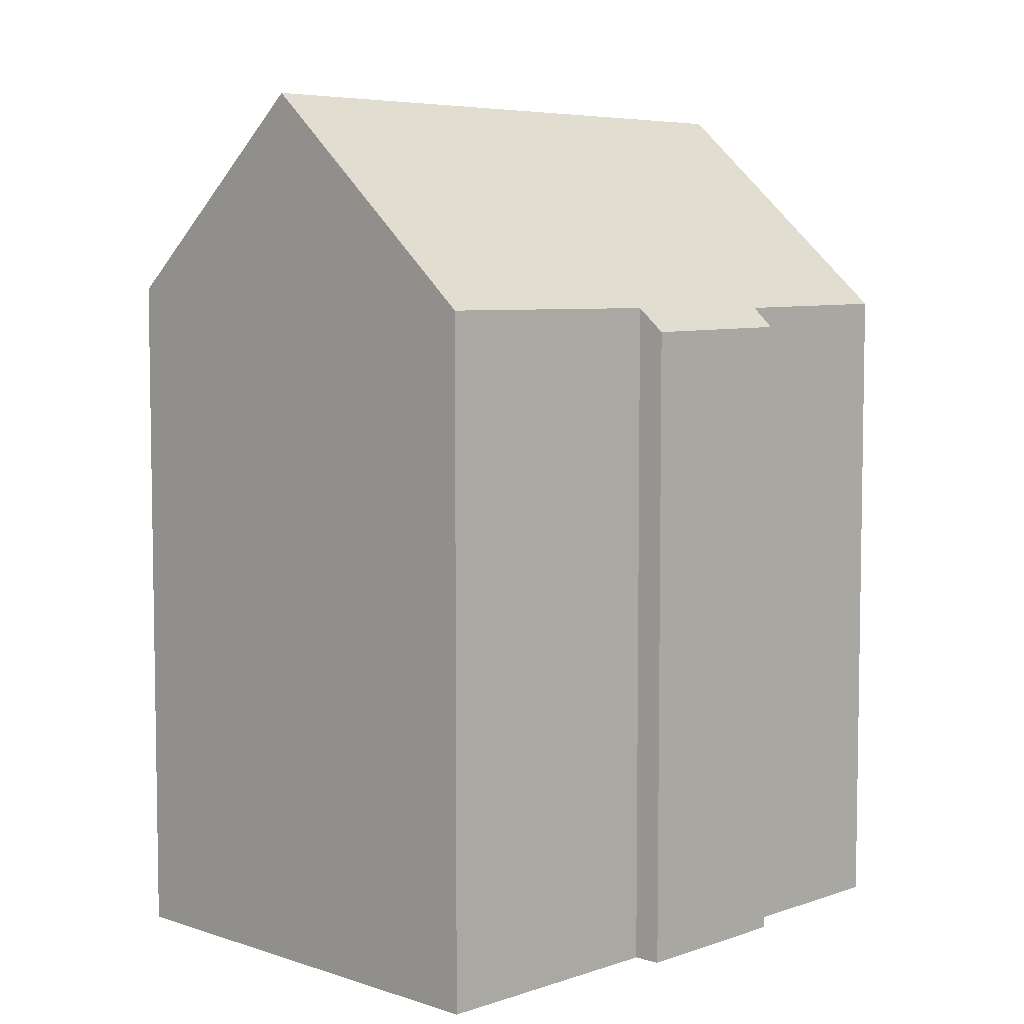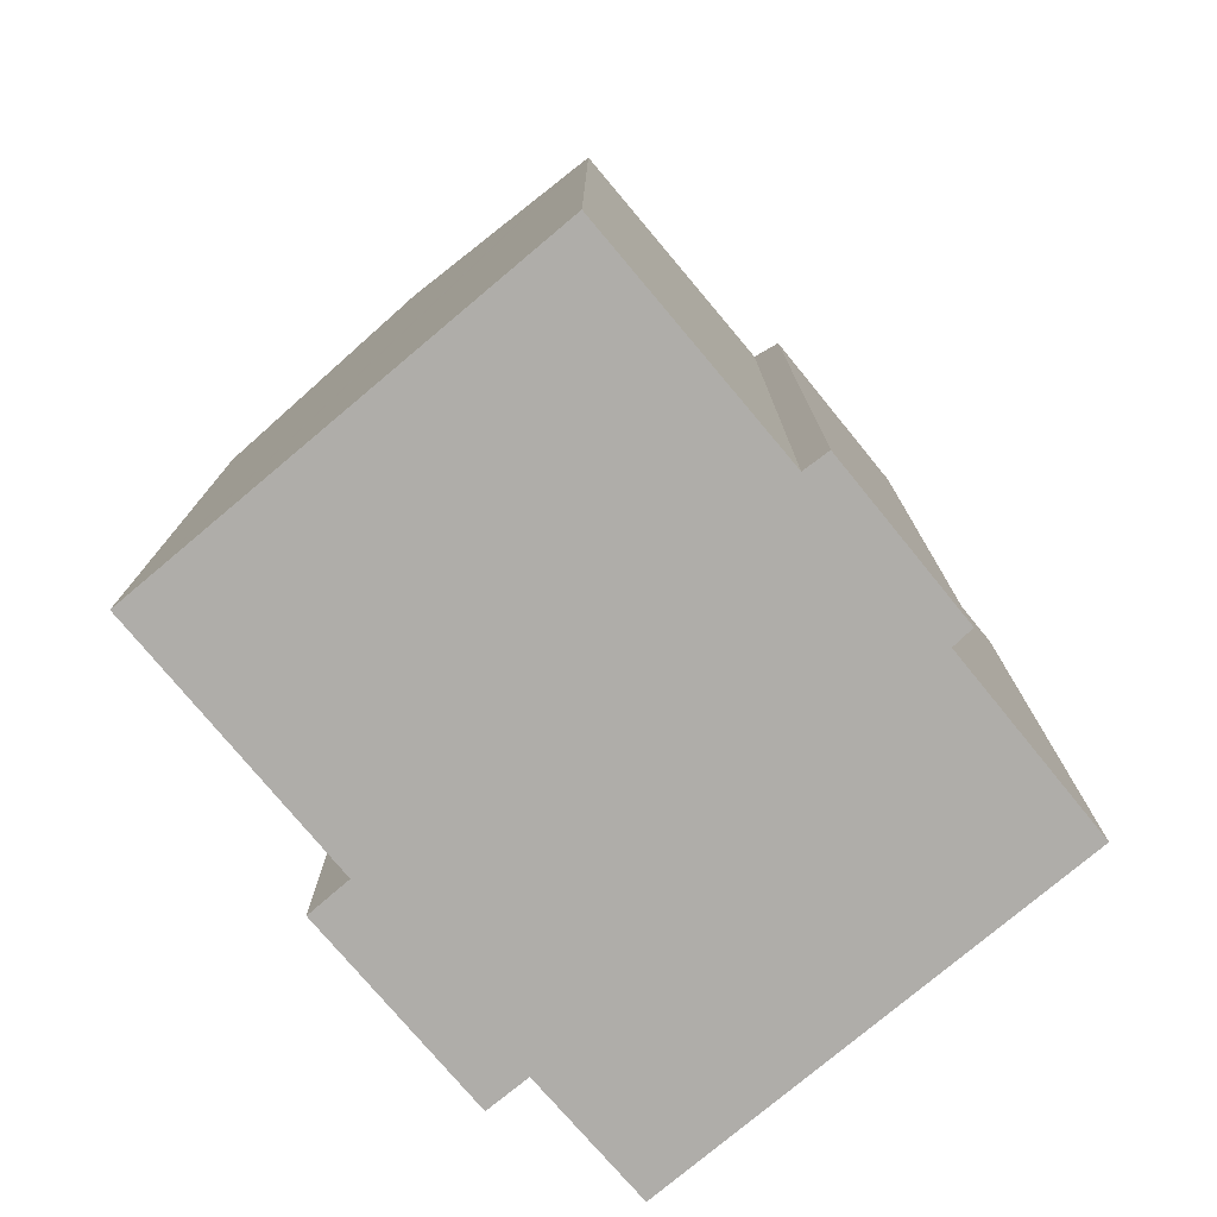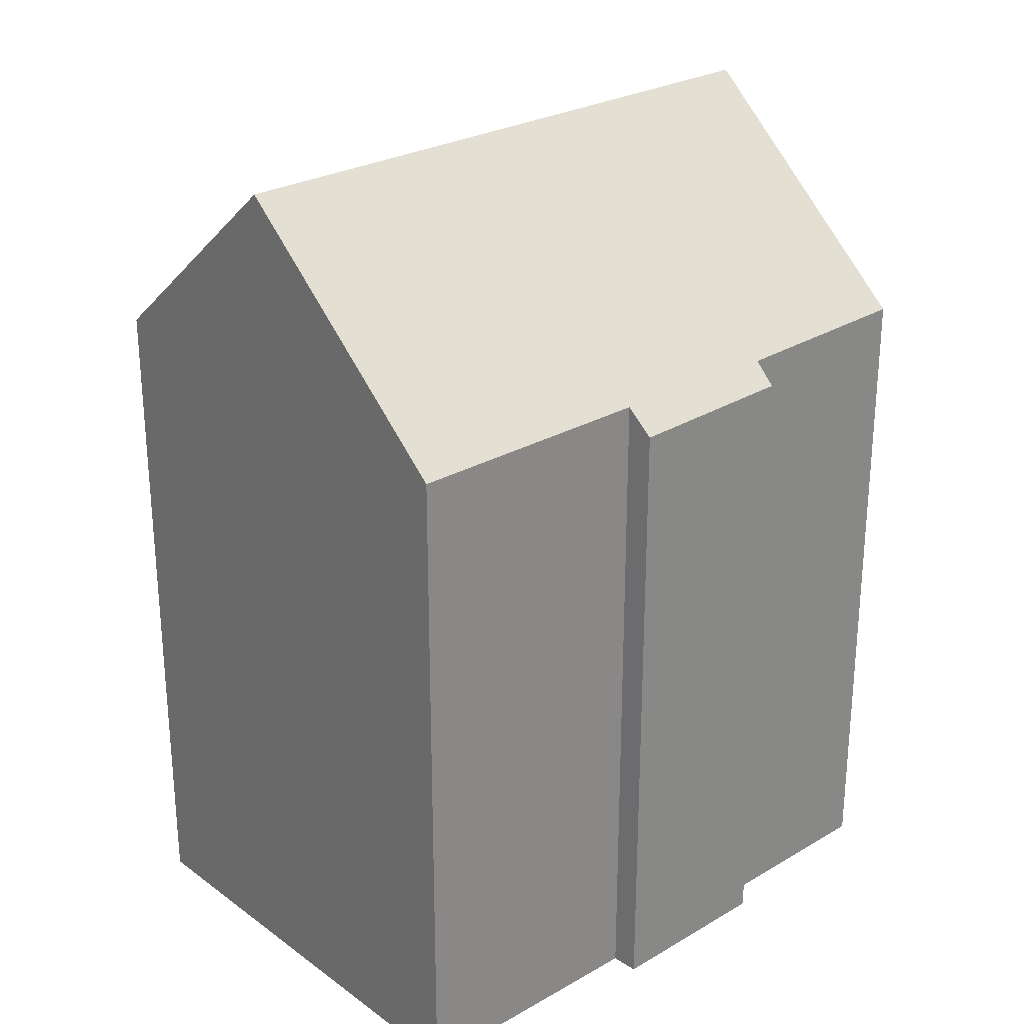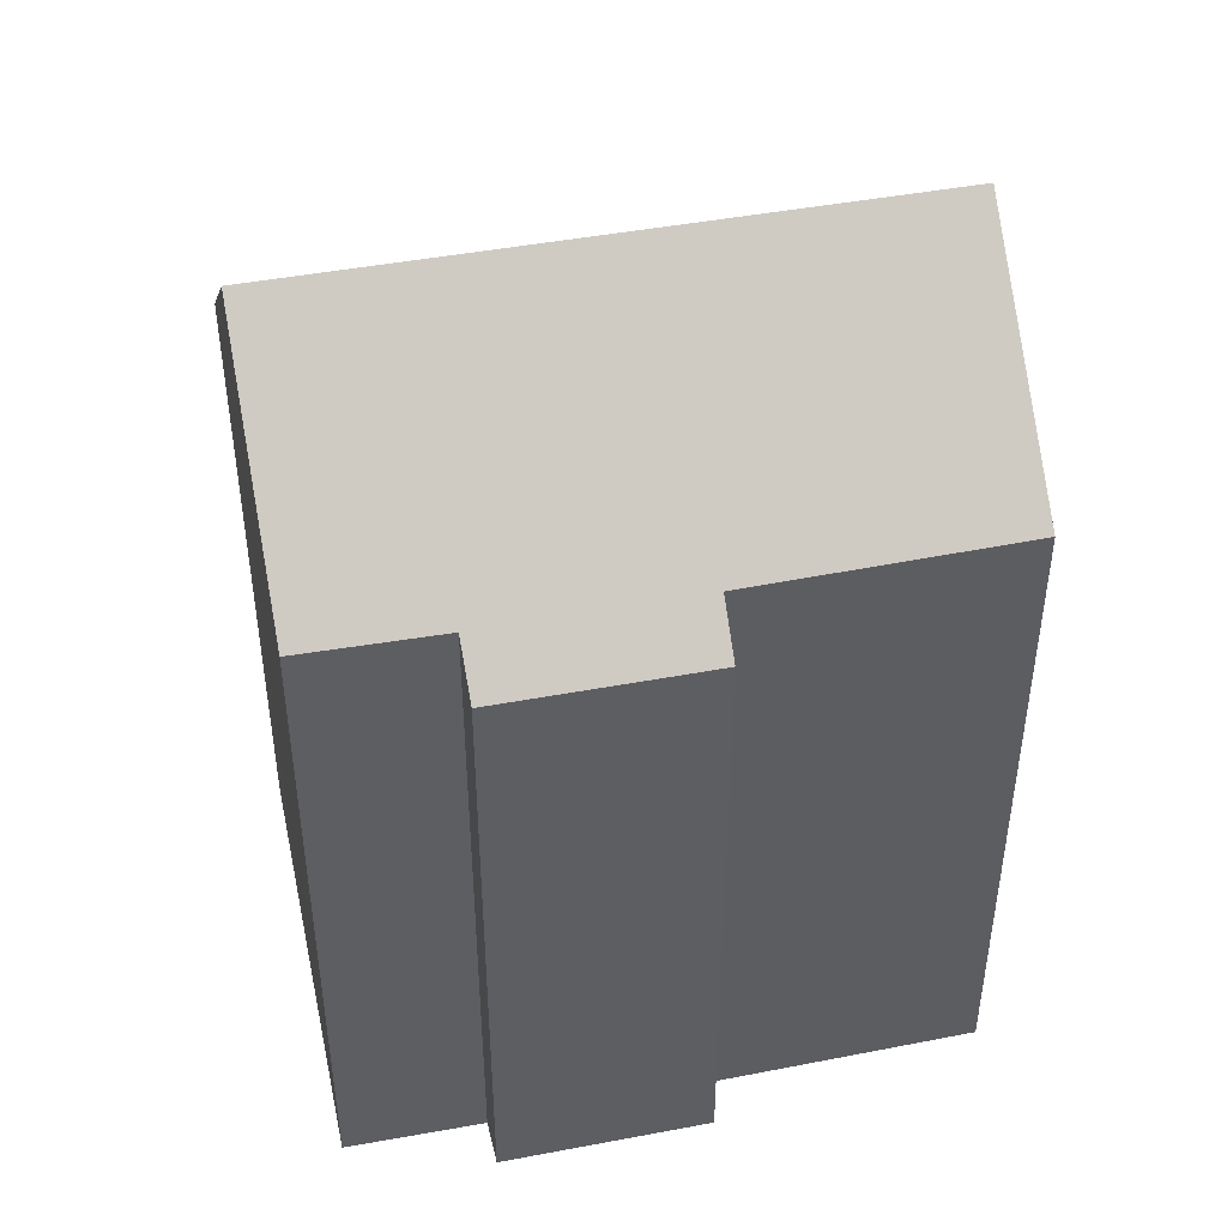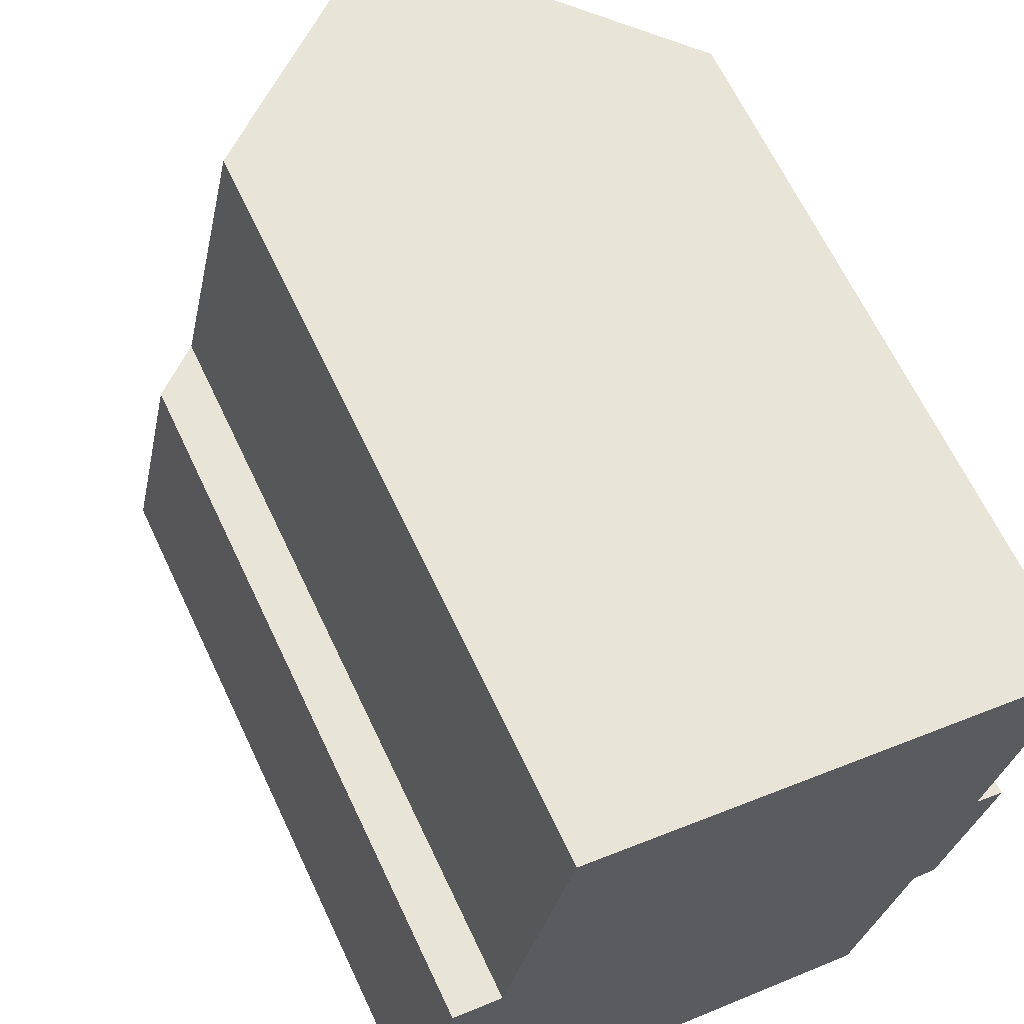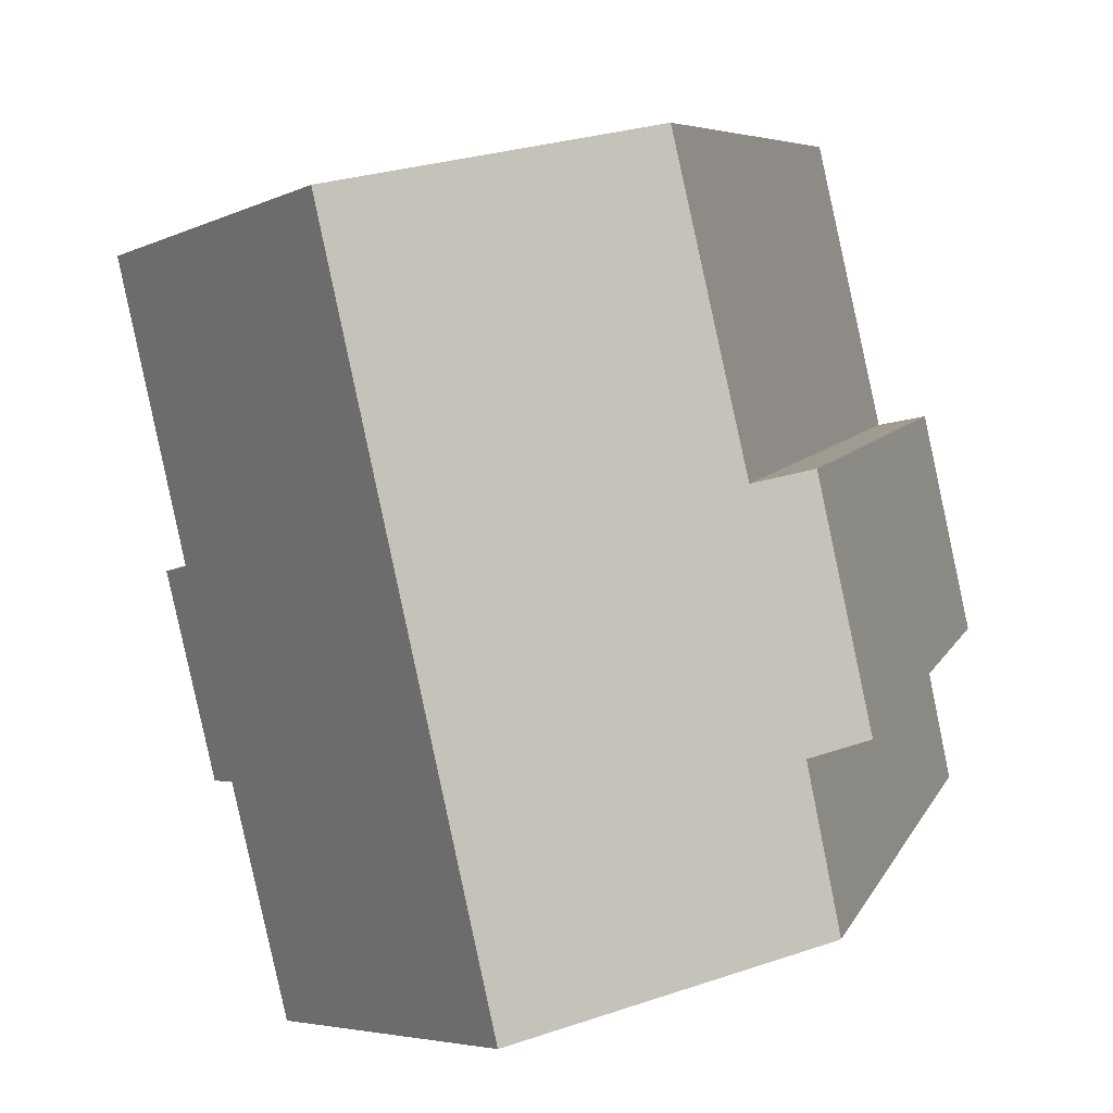
<metadata>
{"format":"obj","ext":"obj","renderer":"f3d","projection":"perspective","resolution":1024,"background":"white","views":[{"elev":5.9,"azim":57.2,"up":"+Y"},{"elev":-77.2,"azim":52.5,"up":"+Y"},{"elev":26.8,"azim":60.8,"up":"+Y"},{"elev":45.4,"azim":-89.9,"up":"+Y"},{"elev":64.8,"azim":-25.2,"up":"+Z"},{"elev":6.5,"azim":-165.4,"up":"+Z"}]}
</metadata>
<code>
v  11.26 16.49 -6.026
v  12.55 16.17 -1.848
v  11.55 16.24 -6.089
v  11.21 16.53 -6.015
v  5.744 21.35 -4.812
v  9.071 21.35 10.32
v  12.57 16.17 -1.762
v  12.68 16.17 -1.339
v  13.23 15.69 -1.423
v  13.57 16.2 2.946
v  14.22 15.63 2.767
v  14.63 16.45 9.093
v  14.91 16.2 9.032
v  14.54 16.53 9.113
v  1.115 15.63 5.094
v  2.22 16.6 4.869
v  0 15.63 9.574e-16
v  0.4 16.64 -3.637
v  1.096 16.6 -0.259
v  3.73 16.64 11.5
v  0.4 2.227e-16 -3.637
v  1.096 1.586e-17 -0.259
v  0 0 0
v  1.115 -3.119e-16 5.094
v  3.73 -7.044e-16 11.5
v  2.22 -2.981e-16 4.869
v  12.68 8.199e-17 -1.339
v  13.23 8.713e-17 -1.423
v  5.744 2.947e-16 -4.812
v  11.55 3.728e-16 -6.089
v  11.21 3.683e-16 -6.015
v  11.26 3.69e-16 -6.026
v  14.91 -5.531e-16 9.032
v  9.071 -6.321e-16 10.32
v  14.54 -5.58e-16 9.113
v  14.63 -5.568e-16 9.093
v  13.57 -1.804e-16 2.946
v  14.22 -1.694e-16 2.767
v  12.55 1.132e-16 -1.848
v  12.57 1.079e-16 -1.762
g defaultobject
f 1 2 3
f 2 1 4
f 2 4 5
f 2 5 6
f 2 6 7
f 7 6 8
f 8 6 9
f 9 6 10
f 9 10 11
f 10 6 12
f 10 12 13
f 12 6 14
f 15 16 17
f 18 6 5
f 6 18 19
f 6 19 17
f 6 17 16
f 6 16 20
f 21 19 18
f 19 21 22
f 23 15 17
f 15 23 24
f 16 25 20
f 25 16 26
f 22 17 19
f 17 22 23
f 9 27 8
f 27 9 28
f 4 18 5
f 18 4 1
f 18 1 3
f 18 3 21
f 21 3 29
f 29 3 30
f 29 30 31
f 31 30 32
f 15 26 16
f 26 15 24
f 20 14 6
f 14 20 25
f 14 25 12
f 12 25 13
f 13 25 33
f 33 25 34
f 33 34 35
f 33 35 36
f 37 11 10
f 11 37 38
f 13 37 10
f 37 13 33
f 11 28 9
f 28 11 38
f 27 7 8
f 7 27 2
f 2 27 3
f 3 27 39
f 3 39 30
f 39 27 40
f 39 32 30
f 32 39 31
f 31 39 29
f 29 39 21
f 21 39 22
f 22 39 23
f 23 39 24
f 24 39 40
f 24 40 27
f 24 27 28
f 24 28 26
f 26 28 38
f 26 38 37
f 26 37 25
f 25 37 34
f 34 37 36
f 36 37 33

</code>
